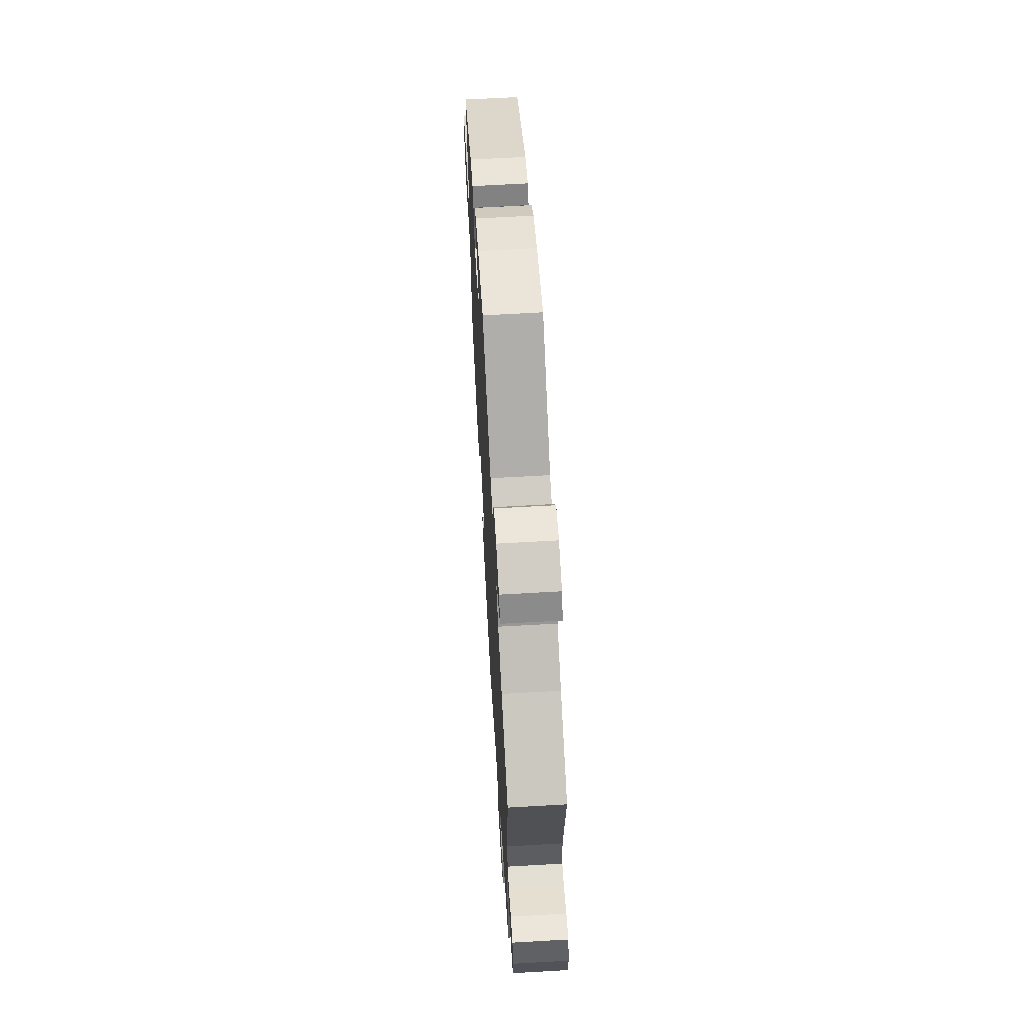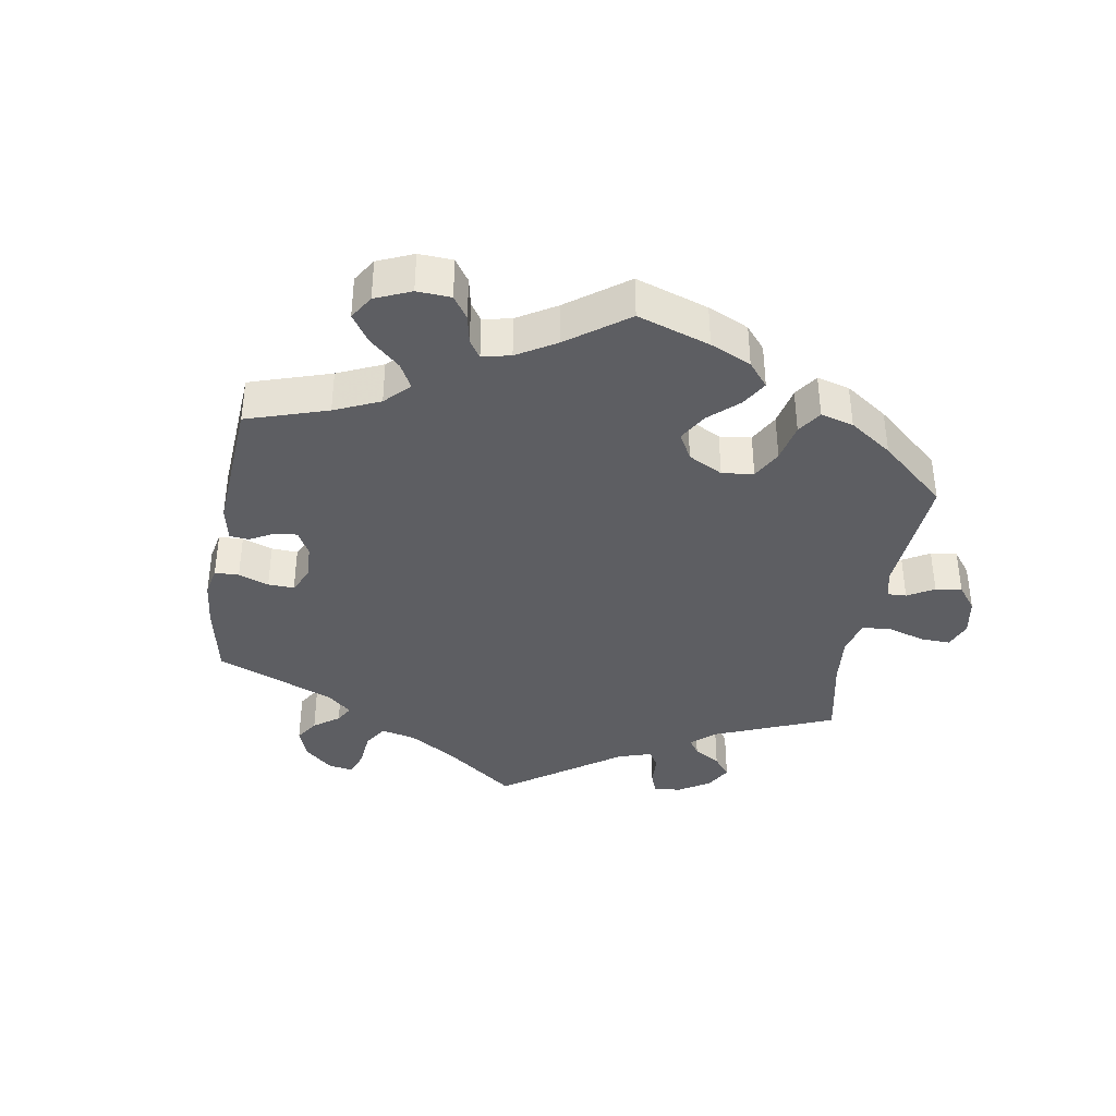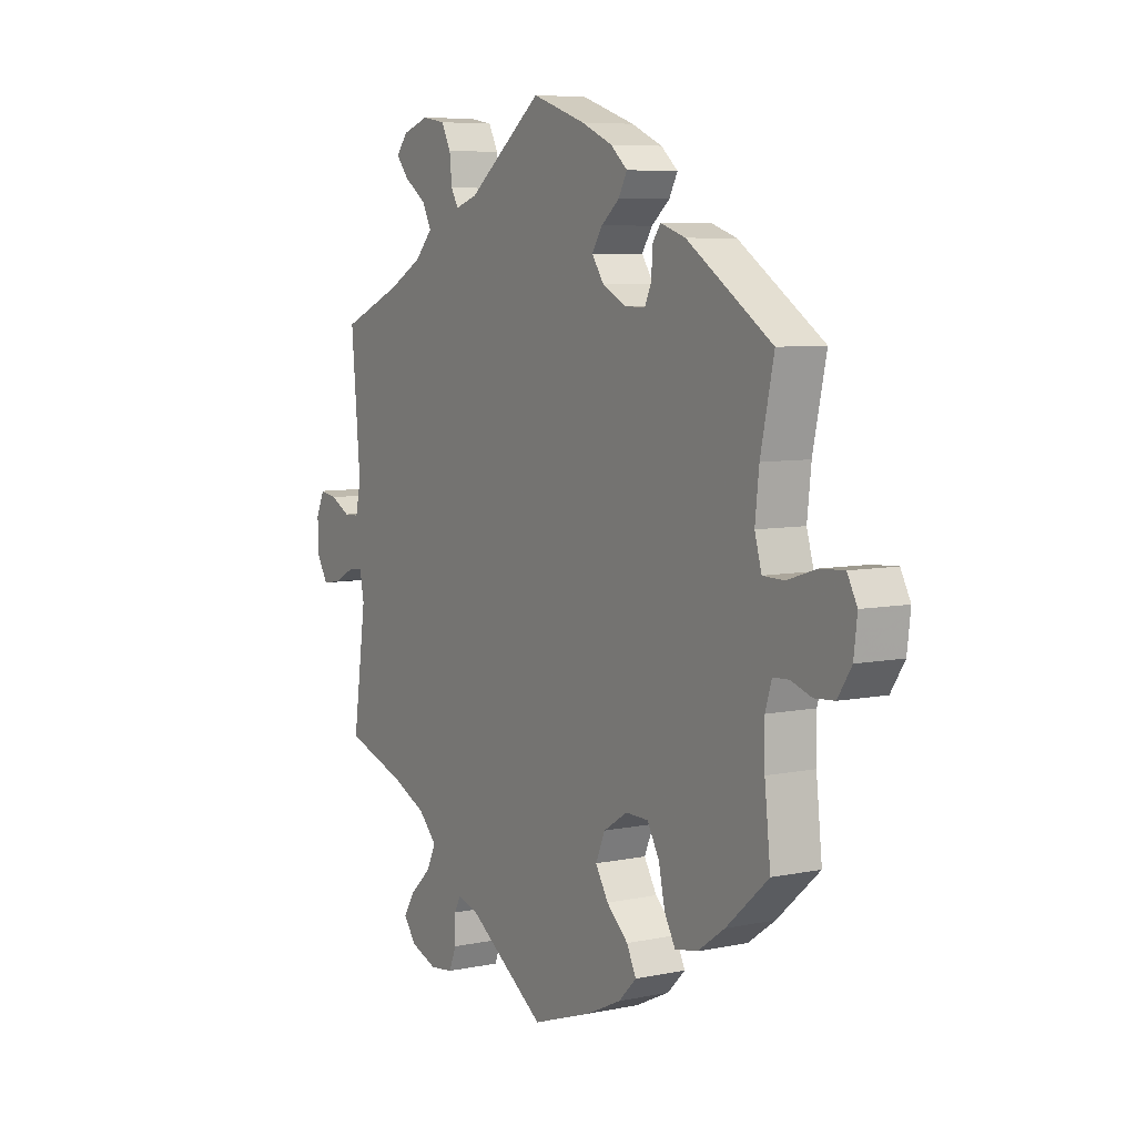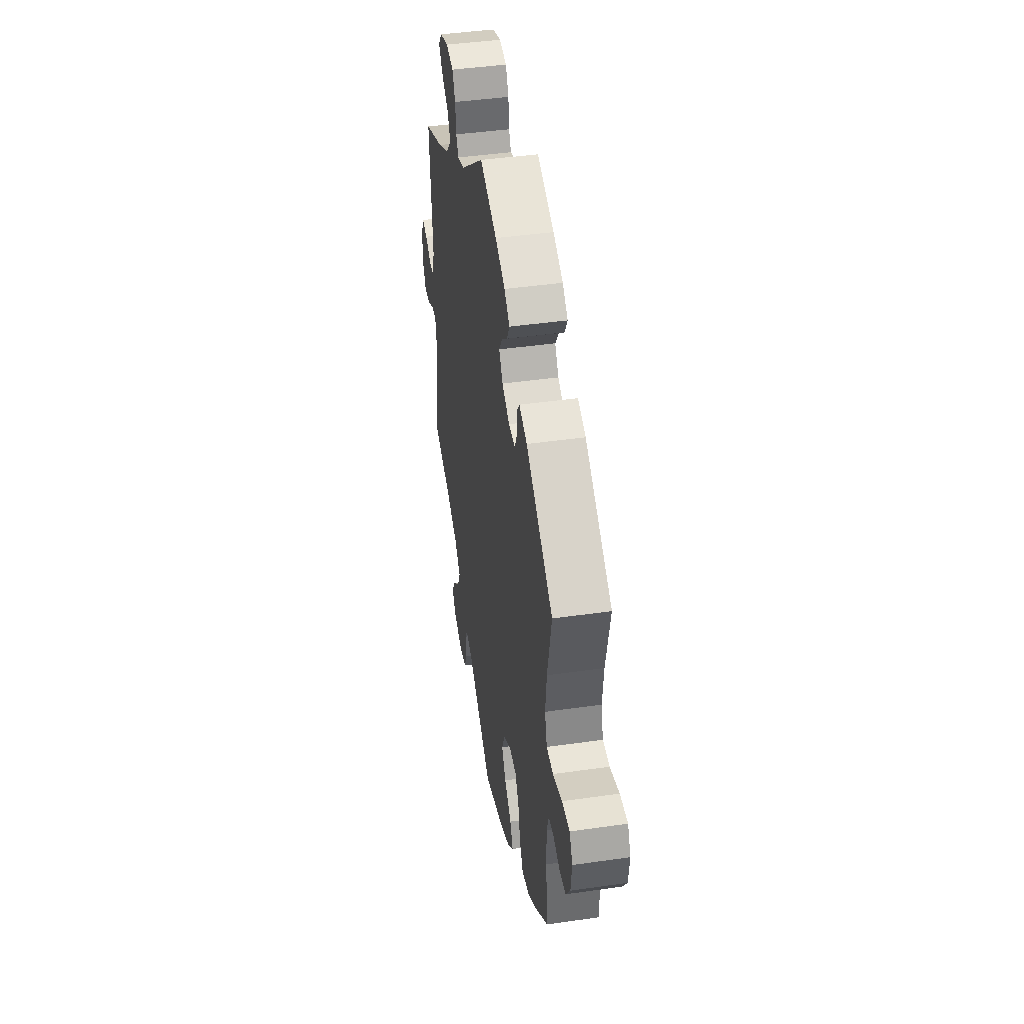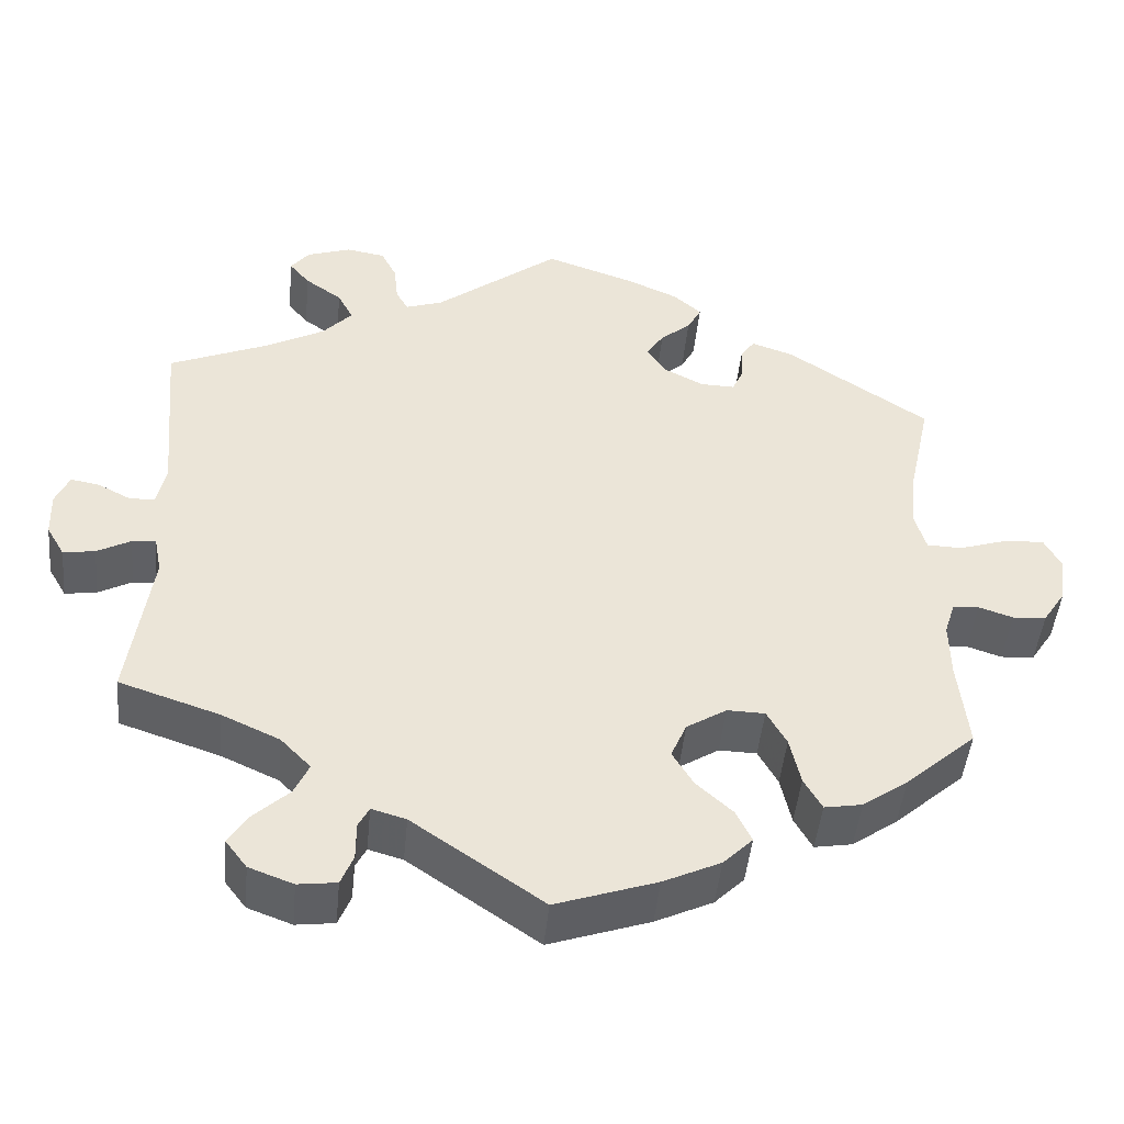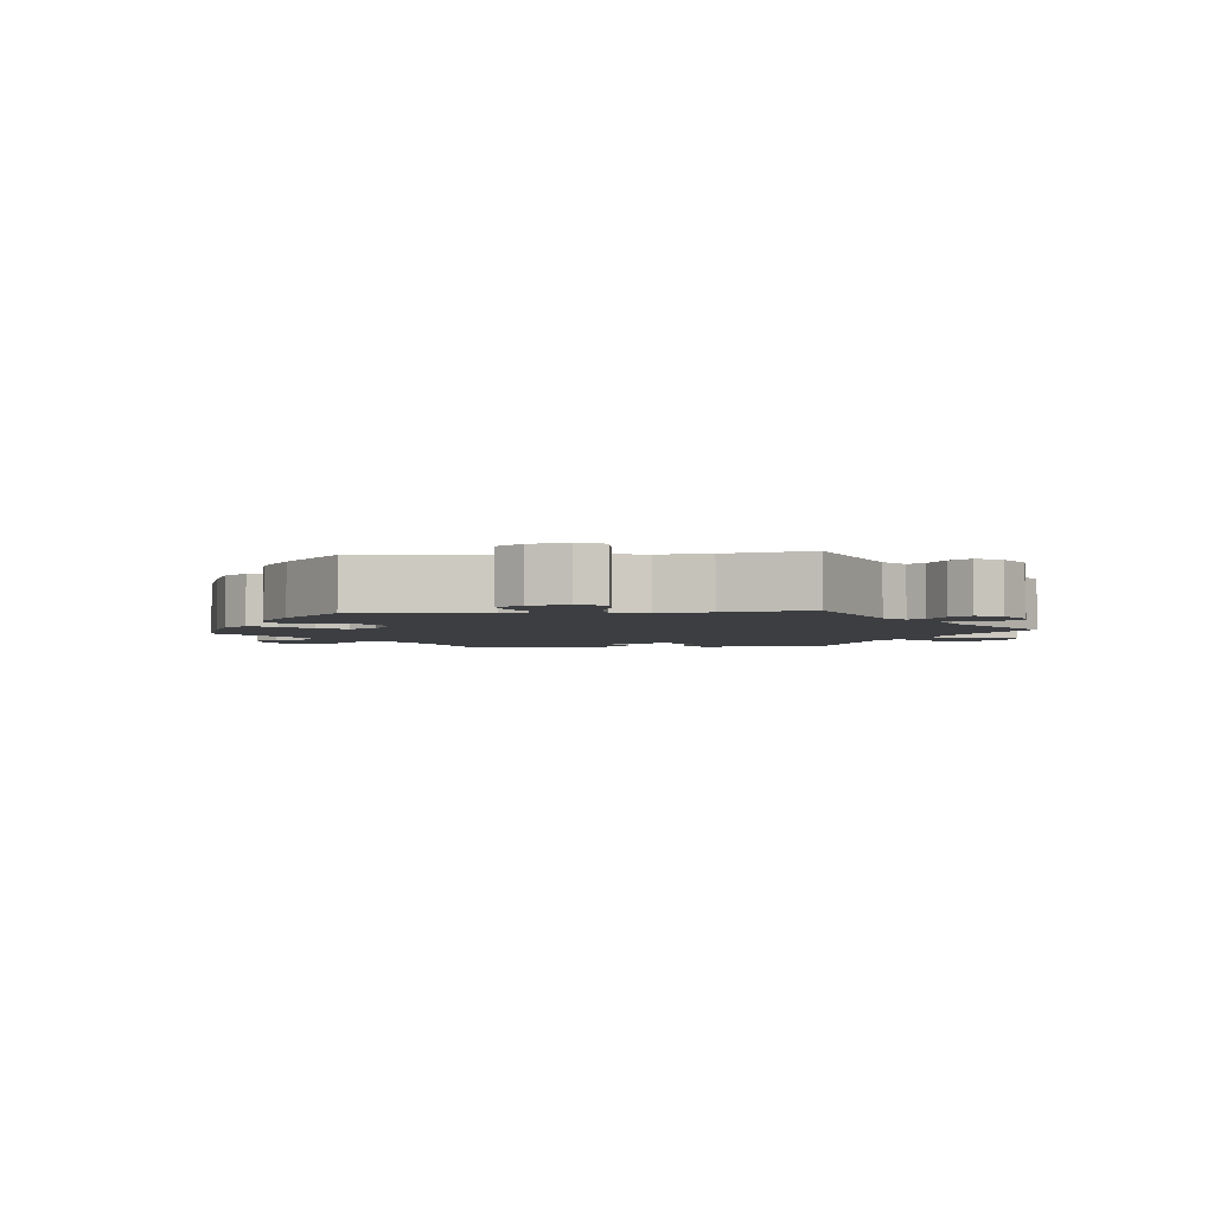
<metadata>
{"format":"obj","ext":"obj","renderer":"f3d","projection":"perspective","resolution":1024,"background":"white","views":[{"elev":64.9,"azim":-93.3,"up":"+Z"},{"elev":-38.6,"azim":110.4,"up":"+Y"},{"elev":6.8,"azim":58.7,"up":"+Z"},{"elev":43.5,"azim":80.4,"up":"+Z"},{"elev":-46.4,"azim":-5.5,"up":"+Z"},{"elev":-3.3,"azim":-144.4,"up":"+Y"}]}
</metadata>
<code>
v -0.378 0.07 0.341
v -0.308 0.07 0.379
v -0.272 0.07 0.418
v -0.291 0.07 0.454
v -0.336 0.07 0.486
v -0.361 0.07 0.516
v -0.338 0.07 0.545
v -0.284 0.07 0.563
v -0.237 0.07 0.555
v -0.218 0.07 0.518
v -0.213 0.07 0.471
v -0.198 0.07 0.445
v -0.153 0.07 0.46
v -0.001 0.07 0.578
v 0.108 0.07 0.541
v 0.171 0.07 0.513
v 0.205 0.07 0.483
v 0.188 0.07 0.451
v 0.151 0.07 0.42
v 0.13 0.07 0.387
v 0.154 0.07 0.352
v 0.202 0.07 0.327
v 0.244 0.07 0.326
v 0.258 0.07 0.357
v 0.259 0.07 0.398
v 0.276 0.07 0.422
v 0.327 0.07 0.405
v 0.5 0.07 0.289
v 0.473 0.07 0.164
v 0.465 0.07 0.09
v 0.479 0.07 0.041
v 0.522 0.07 0.04
v 0.581 0.07 0.059
v 0.63 0.07 0.062
v 0.65 0.07 0.024
v 0.643 0.07 -0.034
v 0.615 0.07 -0.077
v 0.574 0.07 -0.08
v 0.532 0.07 -0.066
v 0.5 0.07 -0.068
v 0.487 0.07 -0.11
v 0.488 0.07 -0.178
v 0.5 0.07 -0.289
v 0.414 0.07 -0.365
v 0.359 0.07 -0.404
v 0.313 0.07 -0.412
v 0.291 0.07 -0.373
v 0.278 0.07 -0.314
v 0.254 0.07 -0.271
v 0.208 0.07 -0.27
v 0.159 0.07 -0.301
v 0.14 0.07 -0.345
v 0.166 0.07 -0.388
v 0.21 0.07 -0.428
v 0.229 0.07 -0.467
v 0.193 0.07 -0.503
v 0.123 0.07 -0.536
v 0 0.07 -0.578
v -0.159 0.07 -0.469
v -0.201 0.07 -0.457
v -0.214 0.07 -0.482
v -0.214 0.07 -0.528
v -0.229 0.07 -0.565
v -0.276 0.07 -0.571
v -0.33 0.07 -0.551
v -0.356 0.07 -0.517
v -0.332 0.07 -0.479
v -0.289 0.07 -0.439
v -0.271 0.07 -0.4
v -0.308 0.07 -0.362
v -0.378 0.07 -0.33
v -0.501 0.07 -0.289
v -0.474 0.07 -0.096
v -0.483 0.07 -0.051
v -0.512 0.07 -0.053
v -0.553 0.07 -0.075
v -0.592 0.07 -0.081
v -0.614 0.07 -0.043
v -0.616 0.07 0.012
v -0.599 0.07 0.05
v -0.564 0.07 0.044
v -0.524 0.07 0.023
v -0.493 0.07 0.024
v -0.482 0.07 0.075
v -0.501 0.07 0.289
v -0.378 0 0.341
v -0.308 0 0.379
v -0.272 0 0.418
v -0.291 0 0.454
v -0.336 0 0.486
v -0.361 0 0.516
v -0.338 0 0.545
v -0.284 0 0.563
v -0.237 0 0.555
v -0.218 0 0.518
v -0.213 0 0.471
v -0.198 0 0.445
v -0.153 0 0.46
v -0.001 0 0.578
v 0.108 0 0.541
v 0.171 0 0.513
v 0.205 0 0.483
v 0.188 0 0.451
v 0.151 0 0.42
v 0.13 0 0.387
v 0.154 0 0.352
v 0.202 0 0.327
v 0.244 0 0.326
v 0.258 0 0.357
v 0.259 0 0.398
v 0.276 0 0.422
v 0.327 0 0.405
v 0.5 0 0.289
v 0.473 0 0.164
v 0.465 0 0.09
v 0.479 0 0.041
v 0.522 0 0.04
v 0.581 0 0.059
v 0.63 0 0.062
v 0.65 0 0.024
v 0.643 0 -0.034
v 0.615 0 -0.077
v 0.574 0 -0.08
v 0.532 0 -0.066
v 0.5 0 -0.068
v 0.487 0 -0.11
v 0.488 0 -0.178
v 0.5 0 -0.289
v 0.414 0 -0.365
v 0.359 0 -0.404
v 0.313 0 -0.412
v 0.291 0 -0.373
v 0.278 0 -0.314
v 0.254 0 -0.271
v 0.208 0 -0.27
v 0.159 0 -0.301
v 0.14 0 -0.345
v 0.166 0 -0.388
v 0.21 0 -0.428
v 0.229 0 -0.467
v 0.193 0 -0.503
v 0.123 0 -0.536
v 0 0 -0.578
v -0.159 0 -0.469
v -0.201 0 -0.457
v -0.214 0 -0.482
v -0.214 0 -0.528
v -0.229 0 -0.565
v -0.276 0 -0.571
v -0.33 0 -0.551
v -0.356 0 -0.517
v -0.332 0 -0.479
v -0.289 0 -0.439
v -0.271 0 -0.4
v -0.308 0 -0.362
v -0.378 0 -0.33
v -0.501 0 -0.289
v -0.474 0 -0.096
v -0.483 0 -0.051
v -0.512 0 -0.053
v -0.553 0 -0.075
v -0.592 0 -0.081
v -0.614 0 -0.043
v -0.616 0 0.012
v -0.599 0 0.05
v -0.564 0 0.044
v -0.524 0 0.023
v -0.493 0 0.024
v -0.482 0 0.075
v -0.501 0 0.289
f 84 85 1
f 83 84 1 2
f 79 80 81 82
f 79 82 83
f 78 79 83
f 75 76 77 78
f 74 75 78 83
f 73 74 83 2
f 71 72 73 2
f 65 66 67 68
f 65 68 69
f 64 65 69
f 61 62 63 64
f 60 61 64 69
f 59 60 69 70
f 57 58 59 70
f 53 54 55 56
f 52 53 56 57
f 45 46 47 48
f 45 48 49
f 42 43 44 45
f 41 42 45 49
f 40 41 49 50
f 36 37 38 39
f 36 39 40
f 35 36 40
f 32 33 34 35
f 31 32 35 40
f 30 31 40 50
f 26 27 28 29
f 24 25 26 29
f 23 24 29 30
f 22 23 30 50
f 16 17 18 19
f 16 19 20
f 13 14 15 16
f 12 13 16 20
f 8 9 10 11
f 8 11 12
f 7 8 12
f 4 5 6 7
f 3 4 7 12
f 52 57 70 71
f 51 52 71 2
f 21 22 50 51
f 12 20 21 51
f 2 3 12 51
f 86 170 169
f 87 86 169 168
f 167 166 165 164
f 168 167 164
f 168 164 163
f 163 162 161 160
f 168 163 160 159
f 87 168 159 158
f 87 158 157 156
f 153 152 151 150
f 154 153 150
f 154 150 149
f 149 148 147 146
f 154 149 146 145
f 155 154 145 144
f 155 144 143 142
f 141 140 139 138
f 142 141 138 137
f 133 132 131 130
f 134 133 130
f 130 129 128 127
f 134 130 127 126
f 135 134 126 125
f 124 123 122 121
f 125 124 121
f 125 121 120
f 120 119 118 117
f 125 120 117 116
f 135 125 116 115
f 114 113 112 111
f 114 111 110 109
f 115 114 109 108
f 135 115 108 107
f 104 103 102 101
f 105 104 101
f 101 100 99 98
f 105 101 98 97
f 96 95 94 93
f 97 96 93
f 97 93 92
f 92 91 90 89
f 97 92 89 88
f 156 155 142 137
f 87 156 137 136
f 136 135 107 106
f 136 106 105 97
f 136 97 88 87
f 1 86 87 2
f 2 87 88 3
f 3 88 89 4
f 4 89 90 5
f 5 90 91 6
f 6 91 92 7
f 7 92 93 8
f 8 93 94 9
f 9 94 95 10
f 10 95 96 11
f 11 96 97 12
f 12 97 98 13
f 13 98 99 14
f 14 99 100 15
f 15 100 101 16
f 16 101 102 17
f 17 102 103 18
f 18 103 104 19
f 19 104 105 20
f 20 105 106 21
f 21 106 107 22
f 22 107 108 23
f 23 108 109 24
f 24 109 110 25
f 25 110 111 26
f 26 111 112 27
f 27 112 113 28
f 28 113 114 29
f 29 114 115 30
f 30 115 116 31
f 31 116 117 32
f 32 117 118 33
f 33 118 119 34
f 34 119 120 35
f 35 120 121 36
f 36 121 122 37
f 37 122 123 38
f 38 123 124 39
f 39 124 125 40
f 40 125 126 41
f 41 126 127 42
f 42 127 128 43
f 43 128 129 44
f 44 129 130 45
f 45 130 131 46
f 46 131 132 47
f 47 132 133 48
f 48 133 134 49
f 49 134 135 50
f 50 135 136 51
f 51 136 137 52
f 52 137 138 53
f 53 138 139 54
f 54 139 140 55
f 55 140 141 56
f 56 141 142 57
f 57 142 143 58
f 58 143 144 59
f 59 144 145 60
f 60 145 146 61
f 61 146 147 62
f 62 147 148 63
f 63 148 149 64
f 64 149 150 65
f 65 150 151 66
f 66 151 152 67
f 67 152 153 68
f 68 153 154 69
f 69 154 155 70
f 70 155 156 71
f 71 156 157 72
f 72 157 158 73
f 73 158 159 74
f 74 159 160 75
f 75 160 161 76
f 76 161 162 77
f 77 162 163 78
f 78 163 164 79
f 79 164 165 80
f 80 165 166 81
f 81 166 167 82
f 82 167 168 83
f 83 168 169 84
f 84 169 170 85
f 85 170 86 1

</code>
